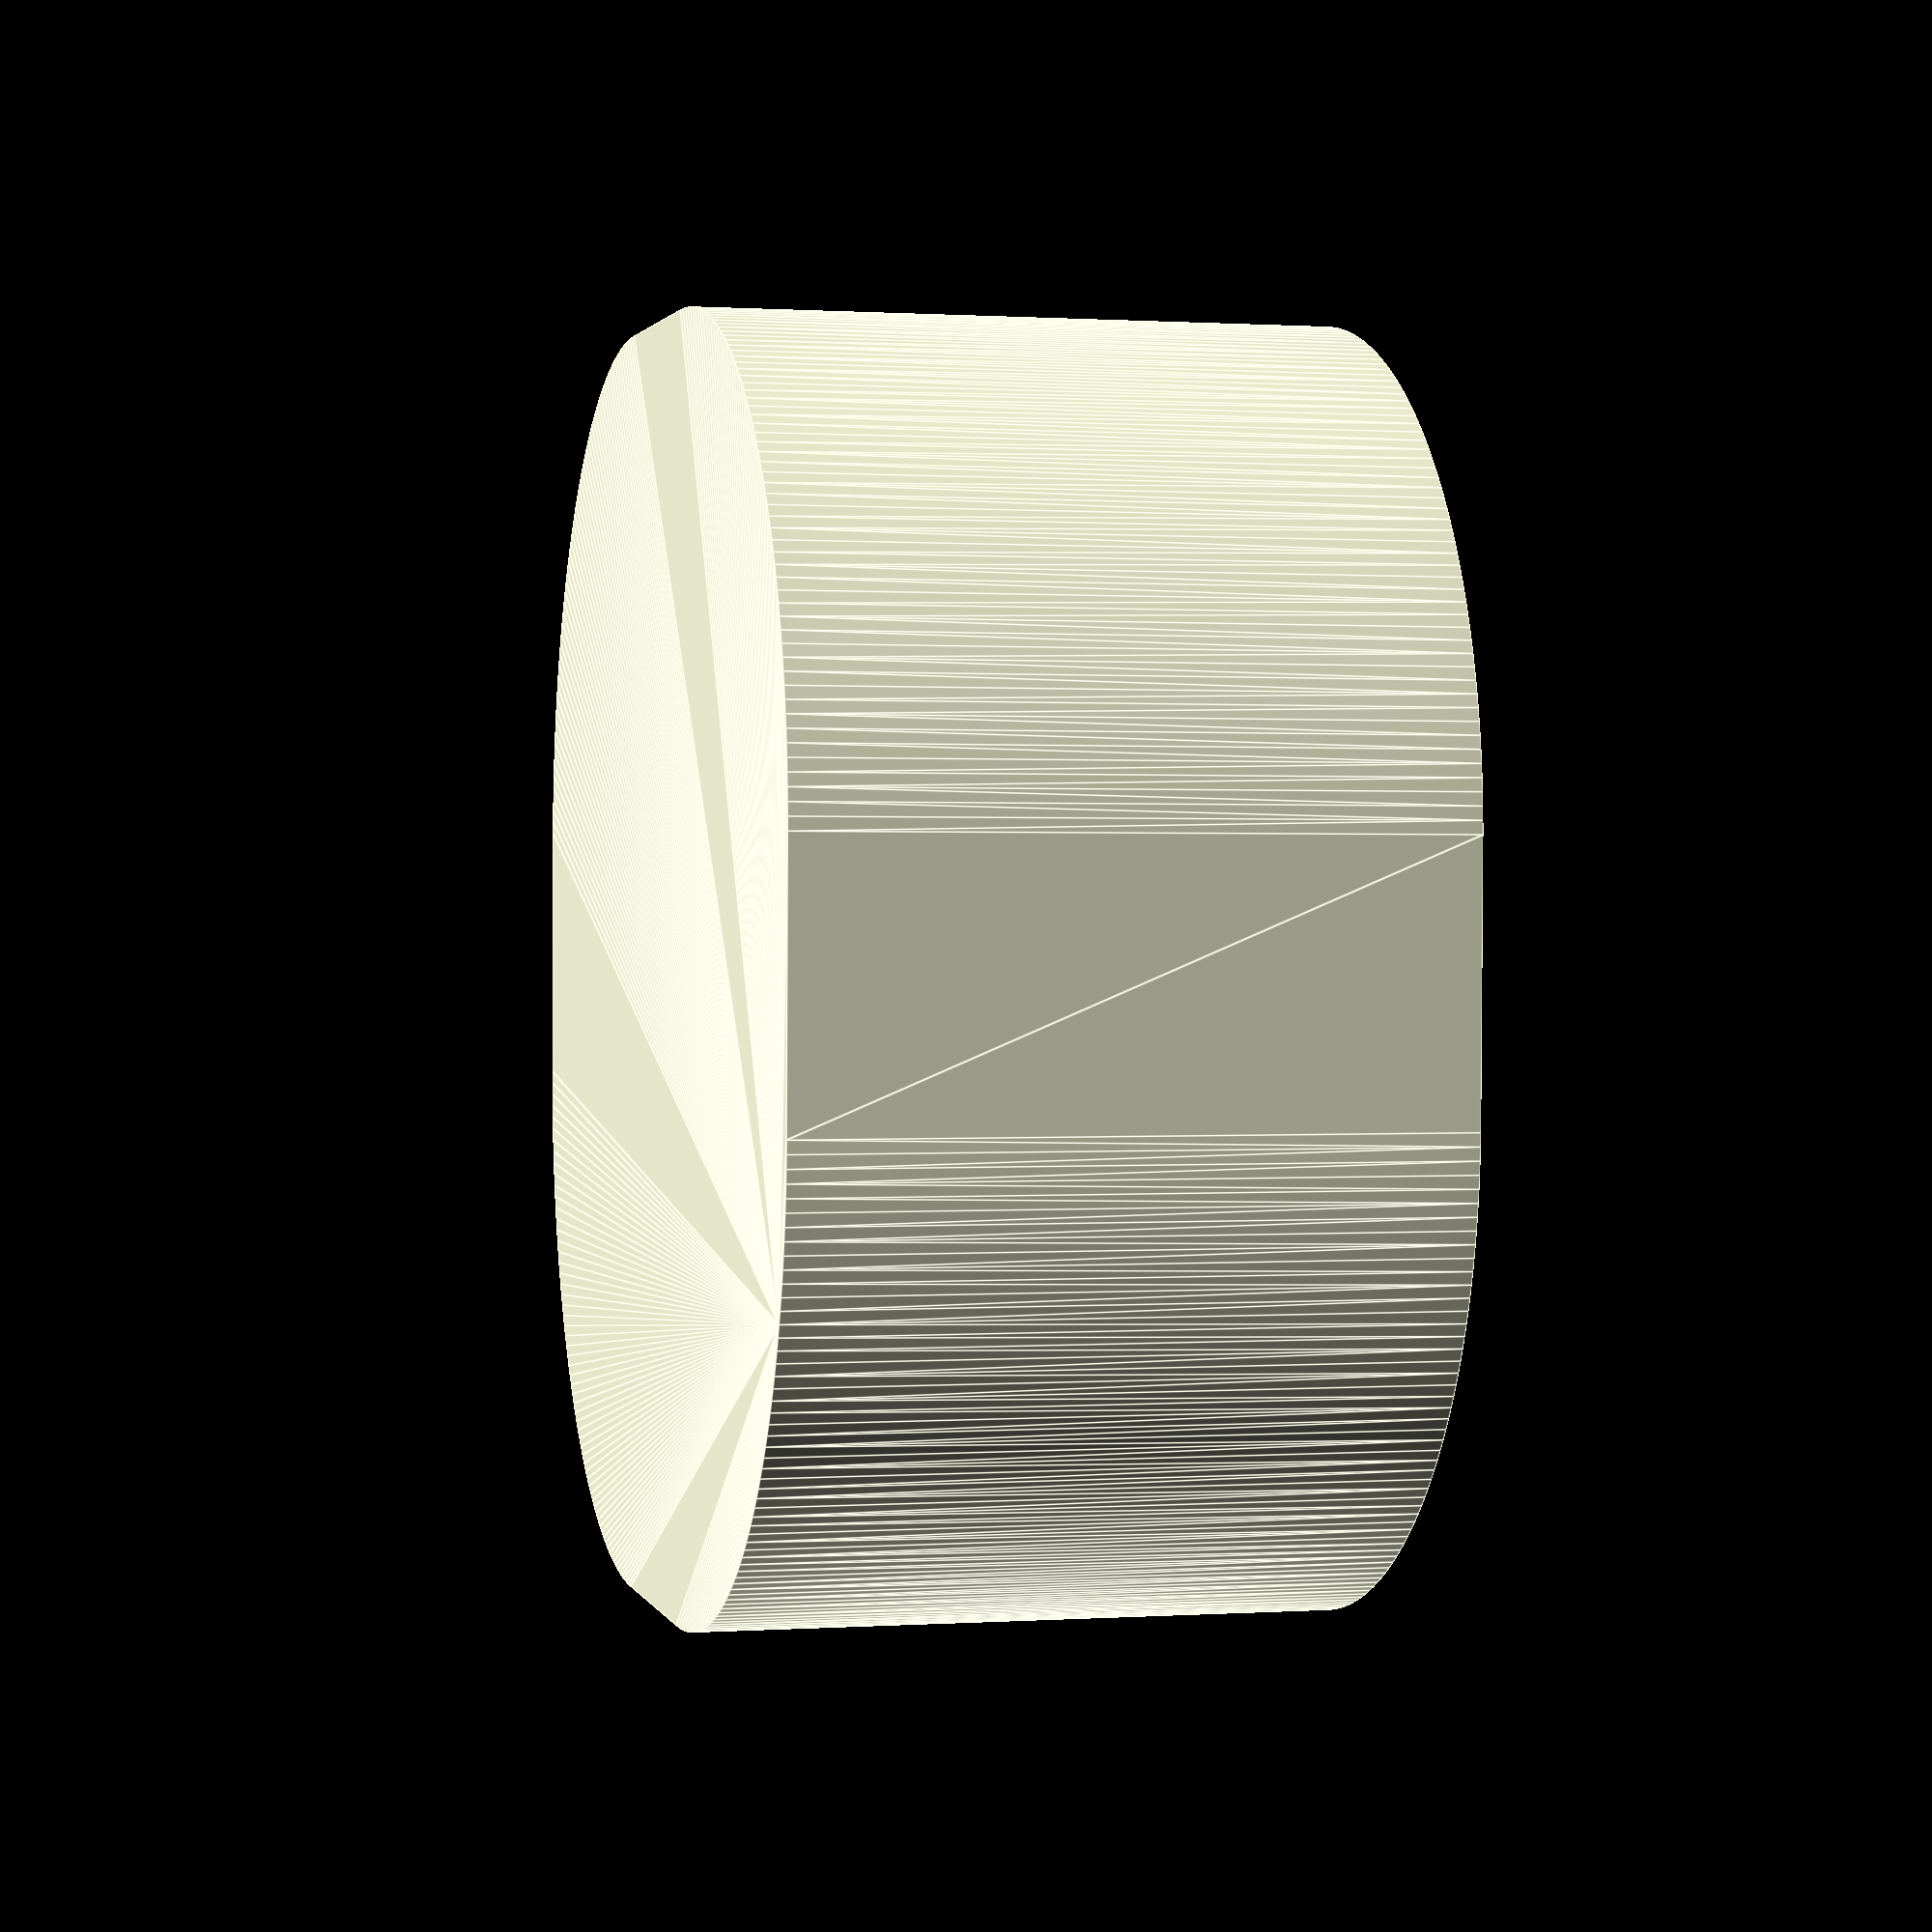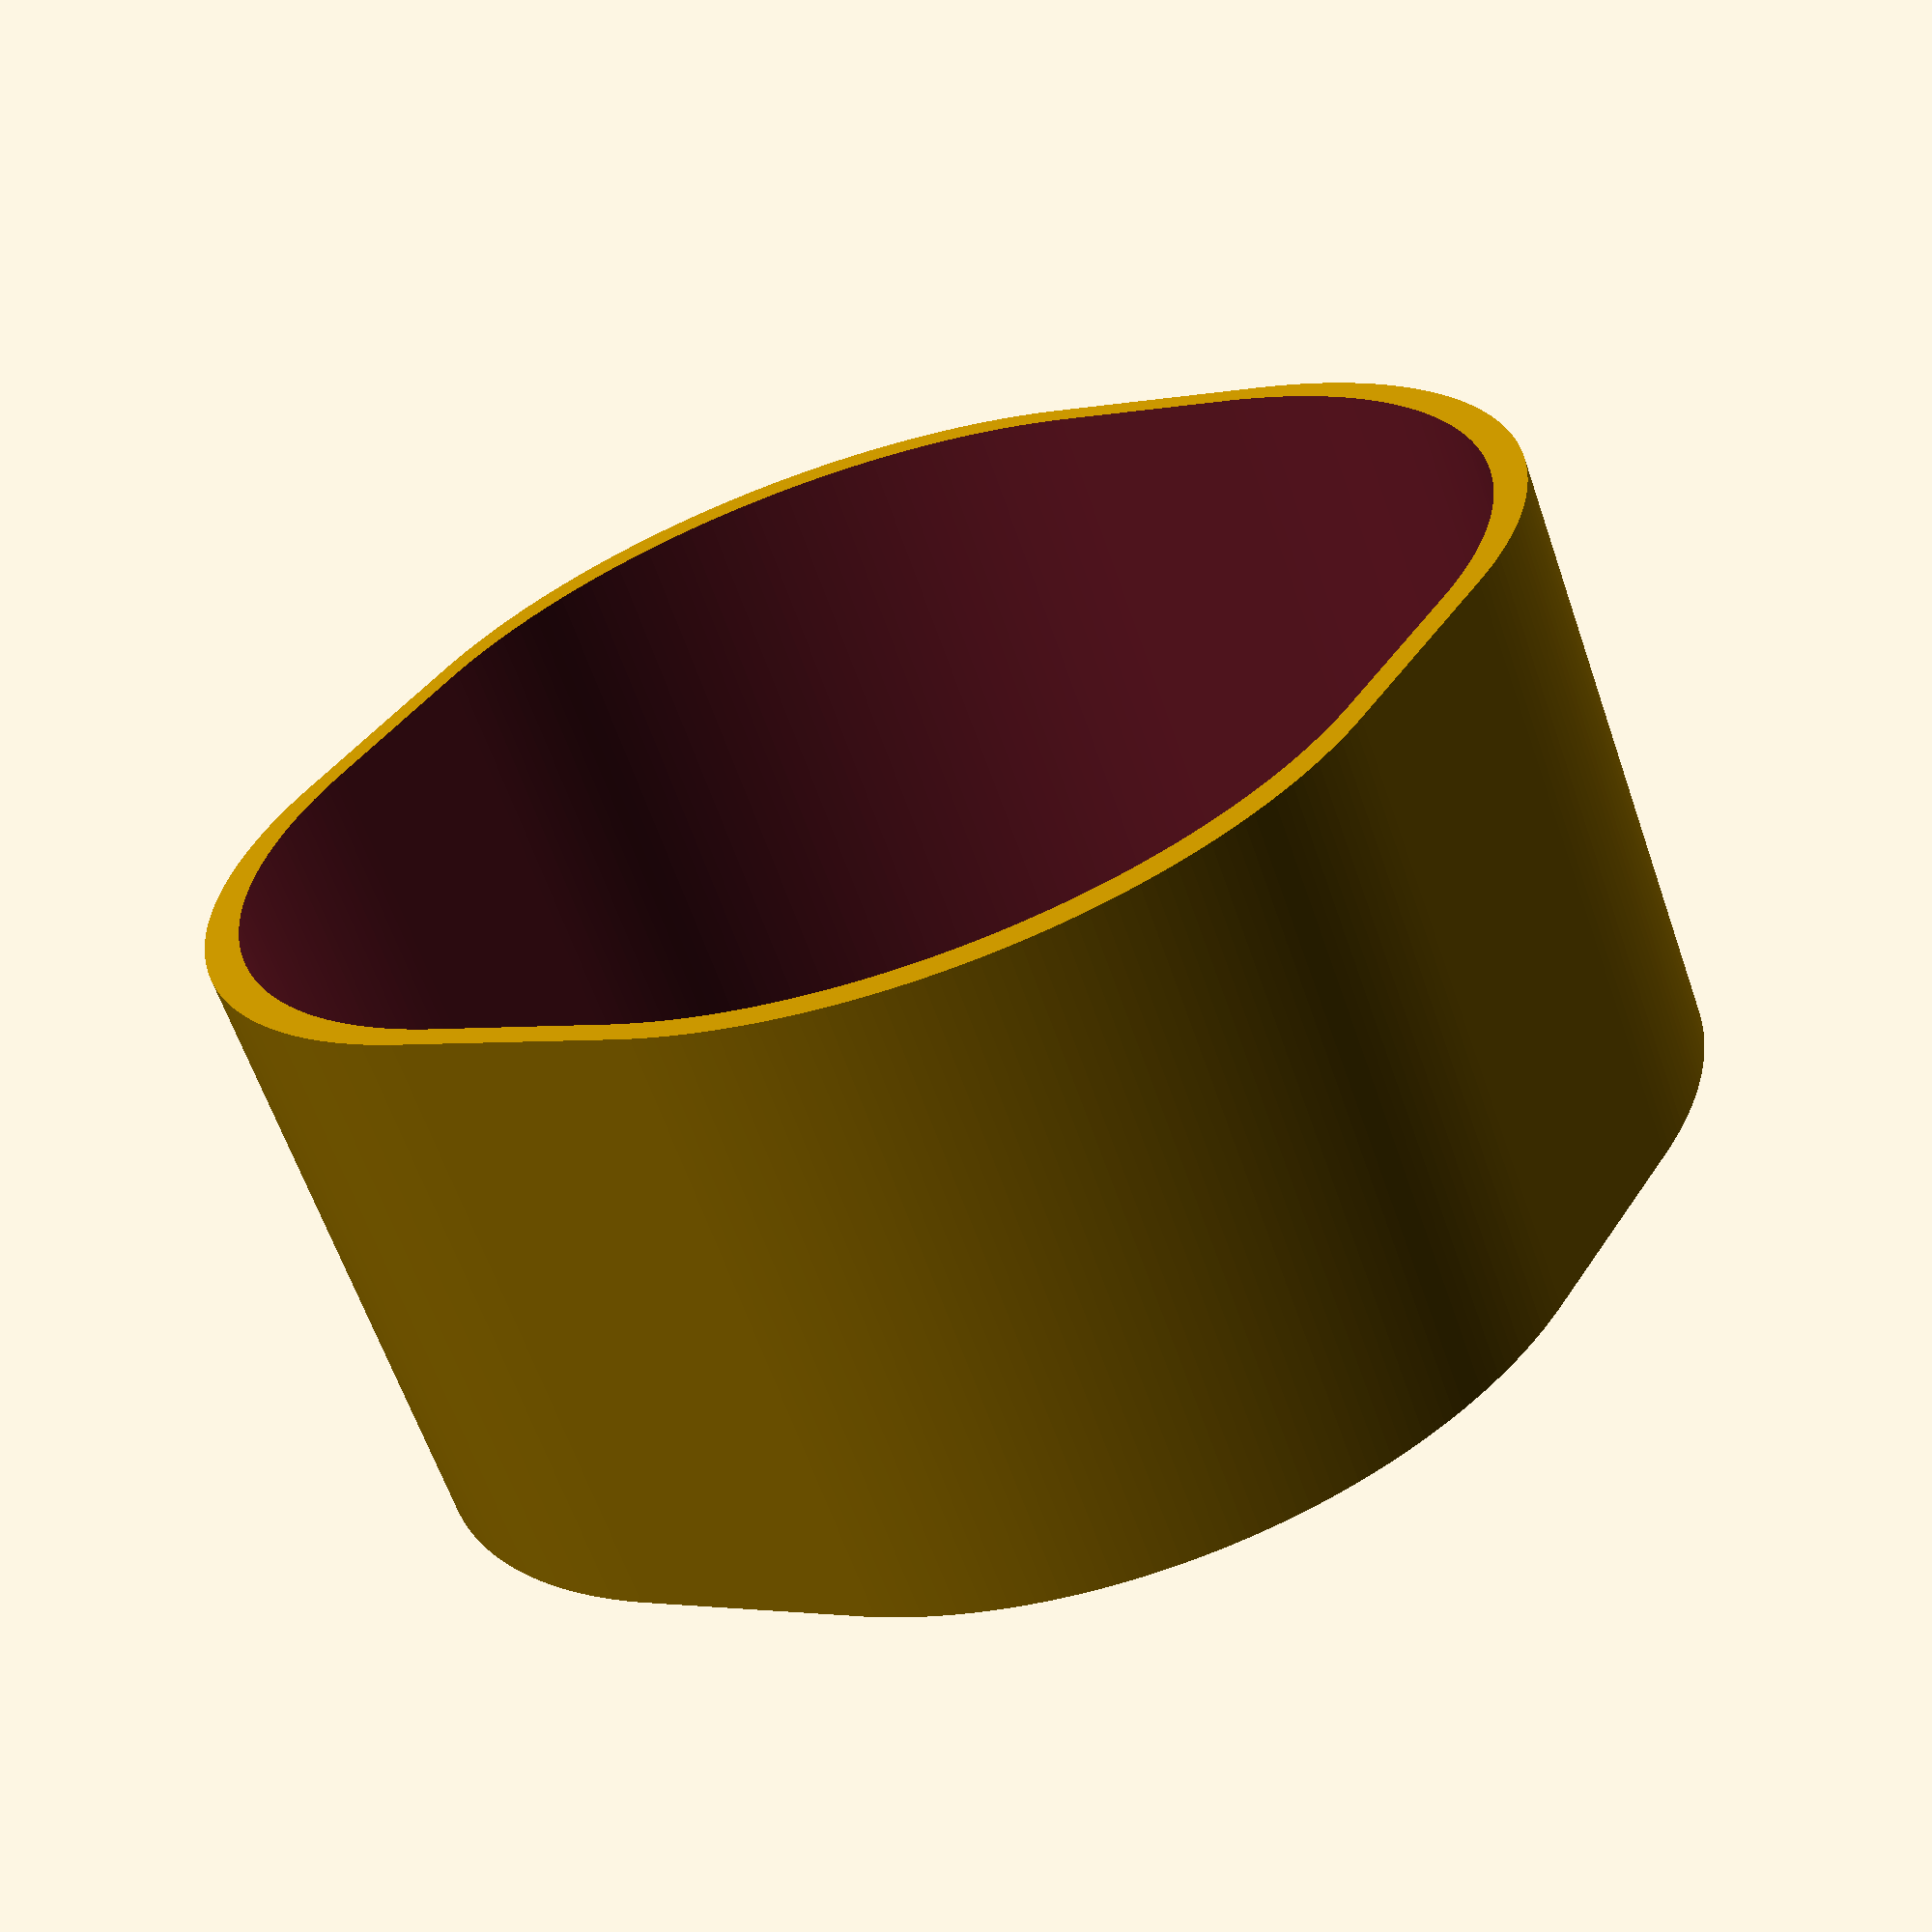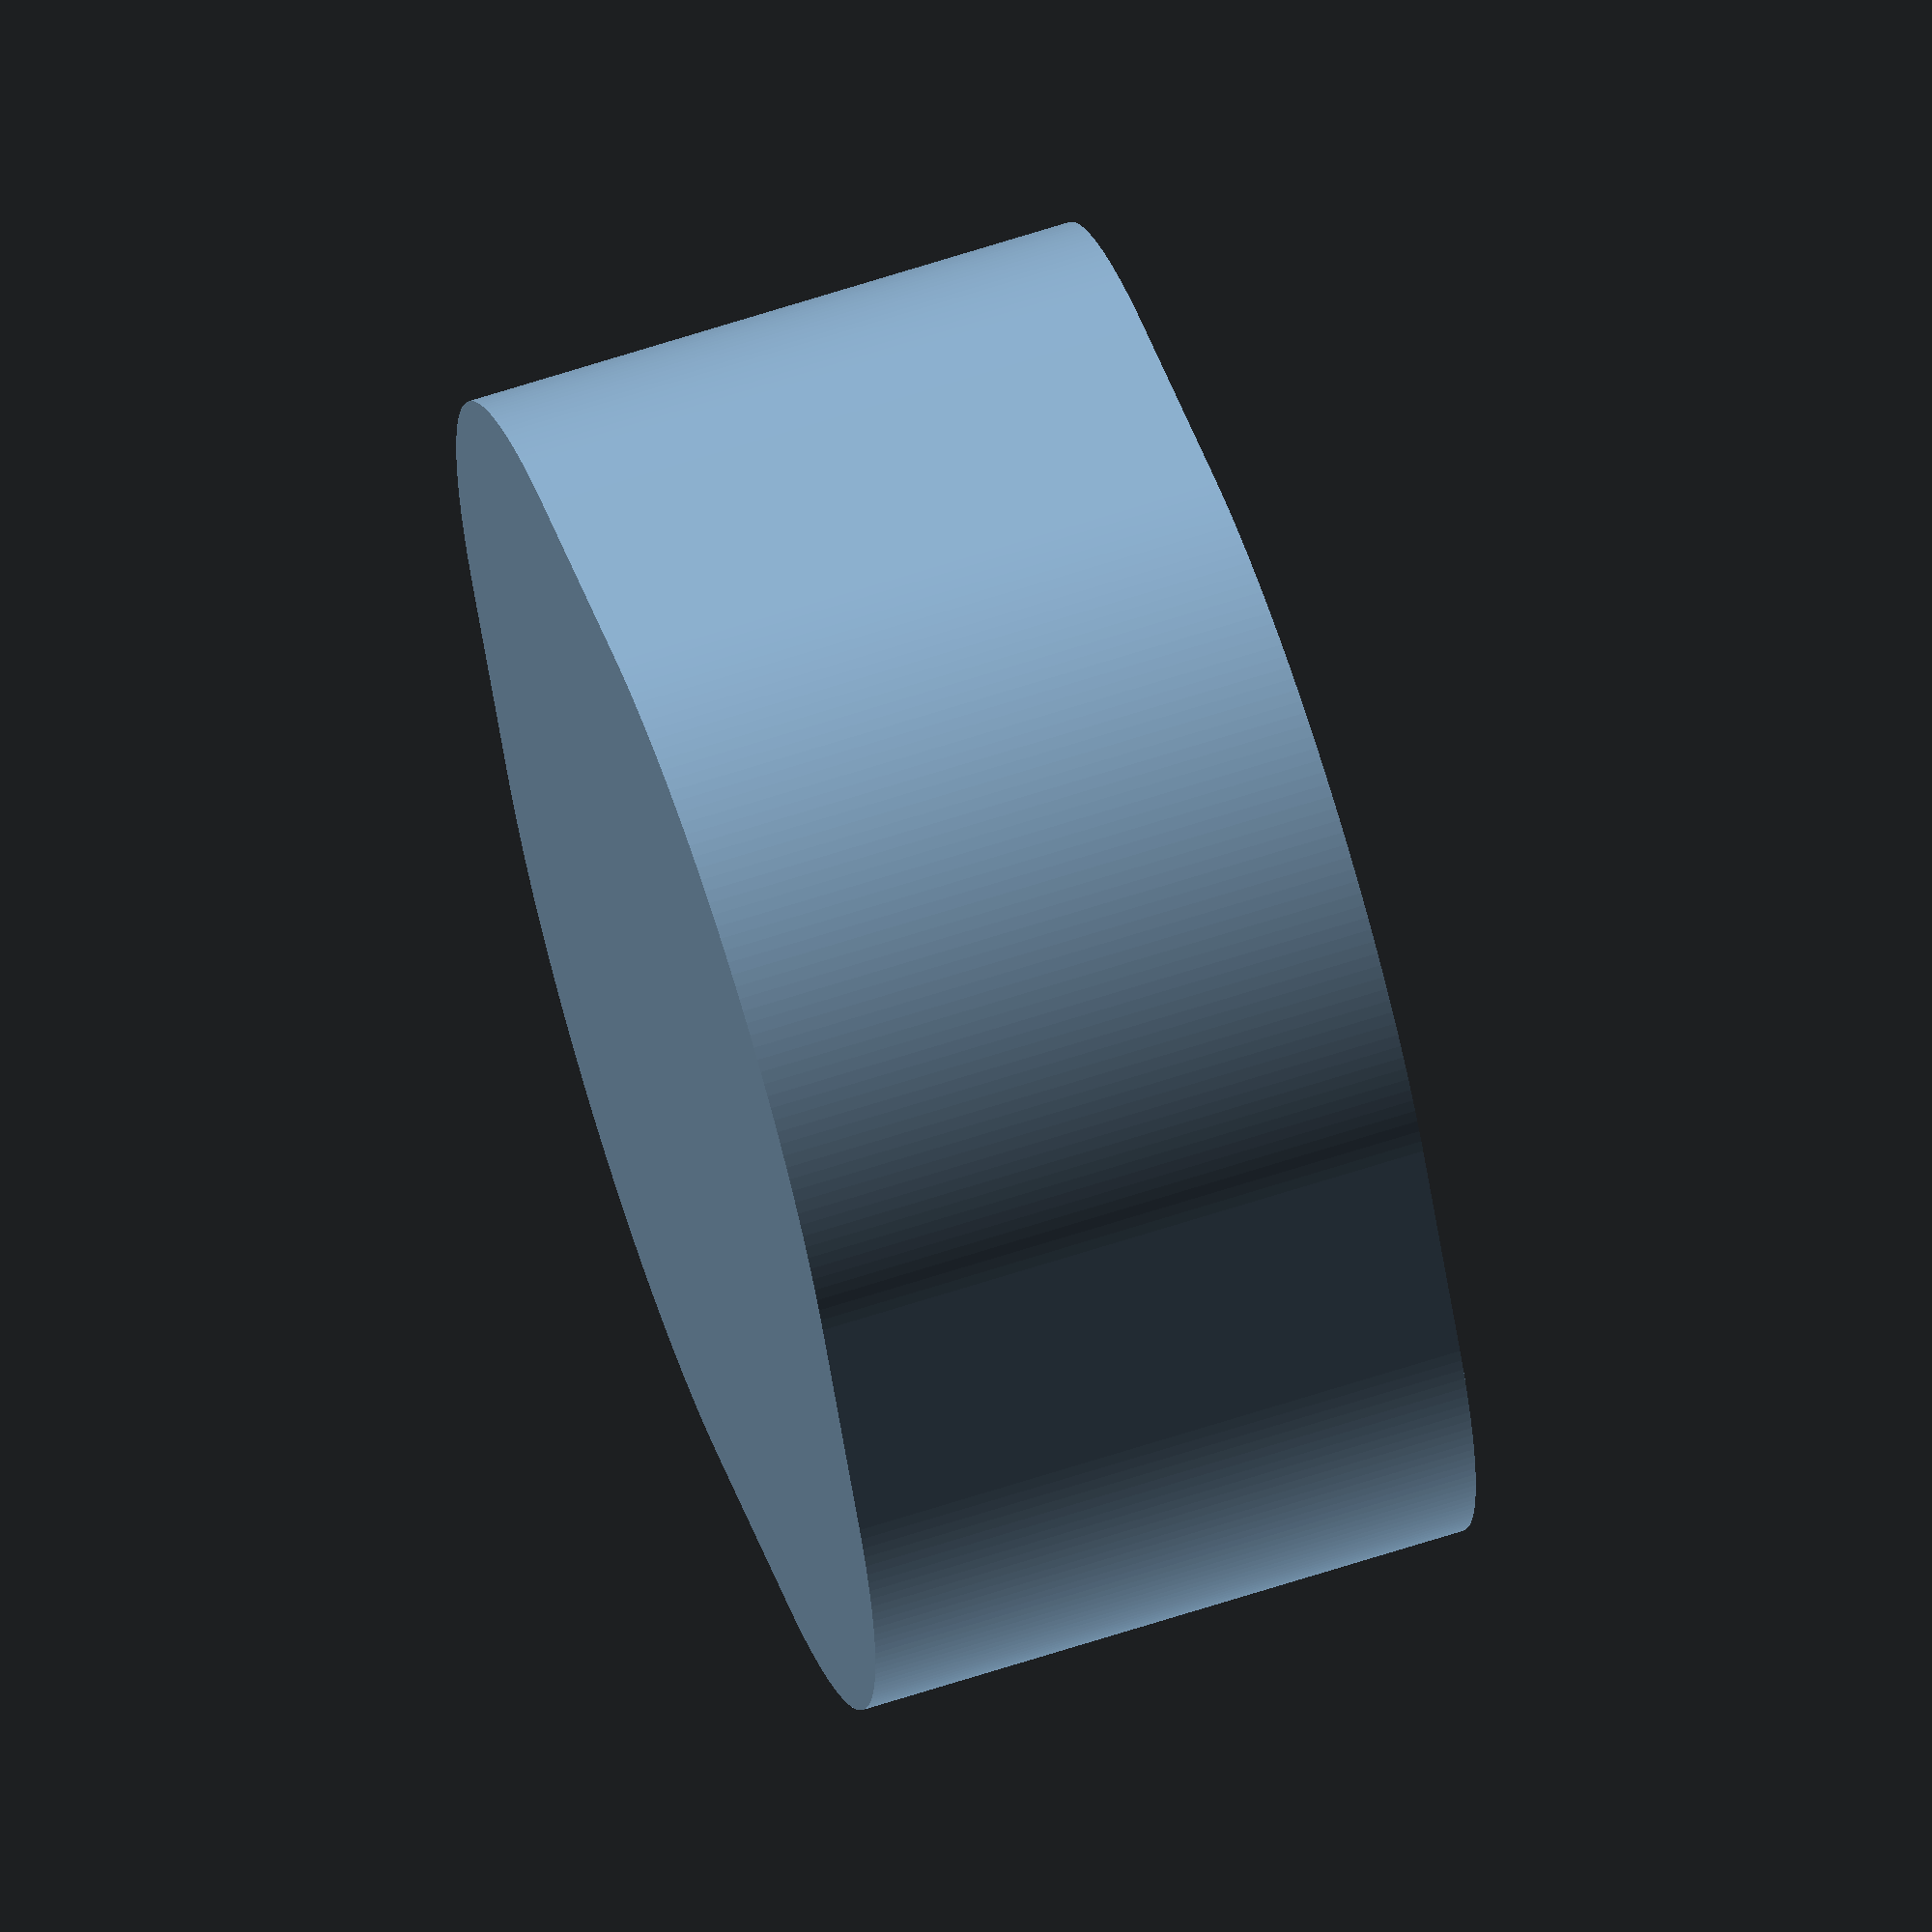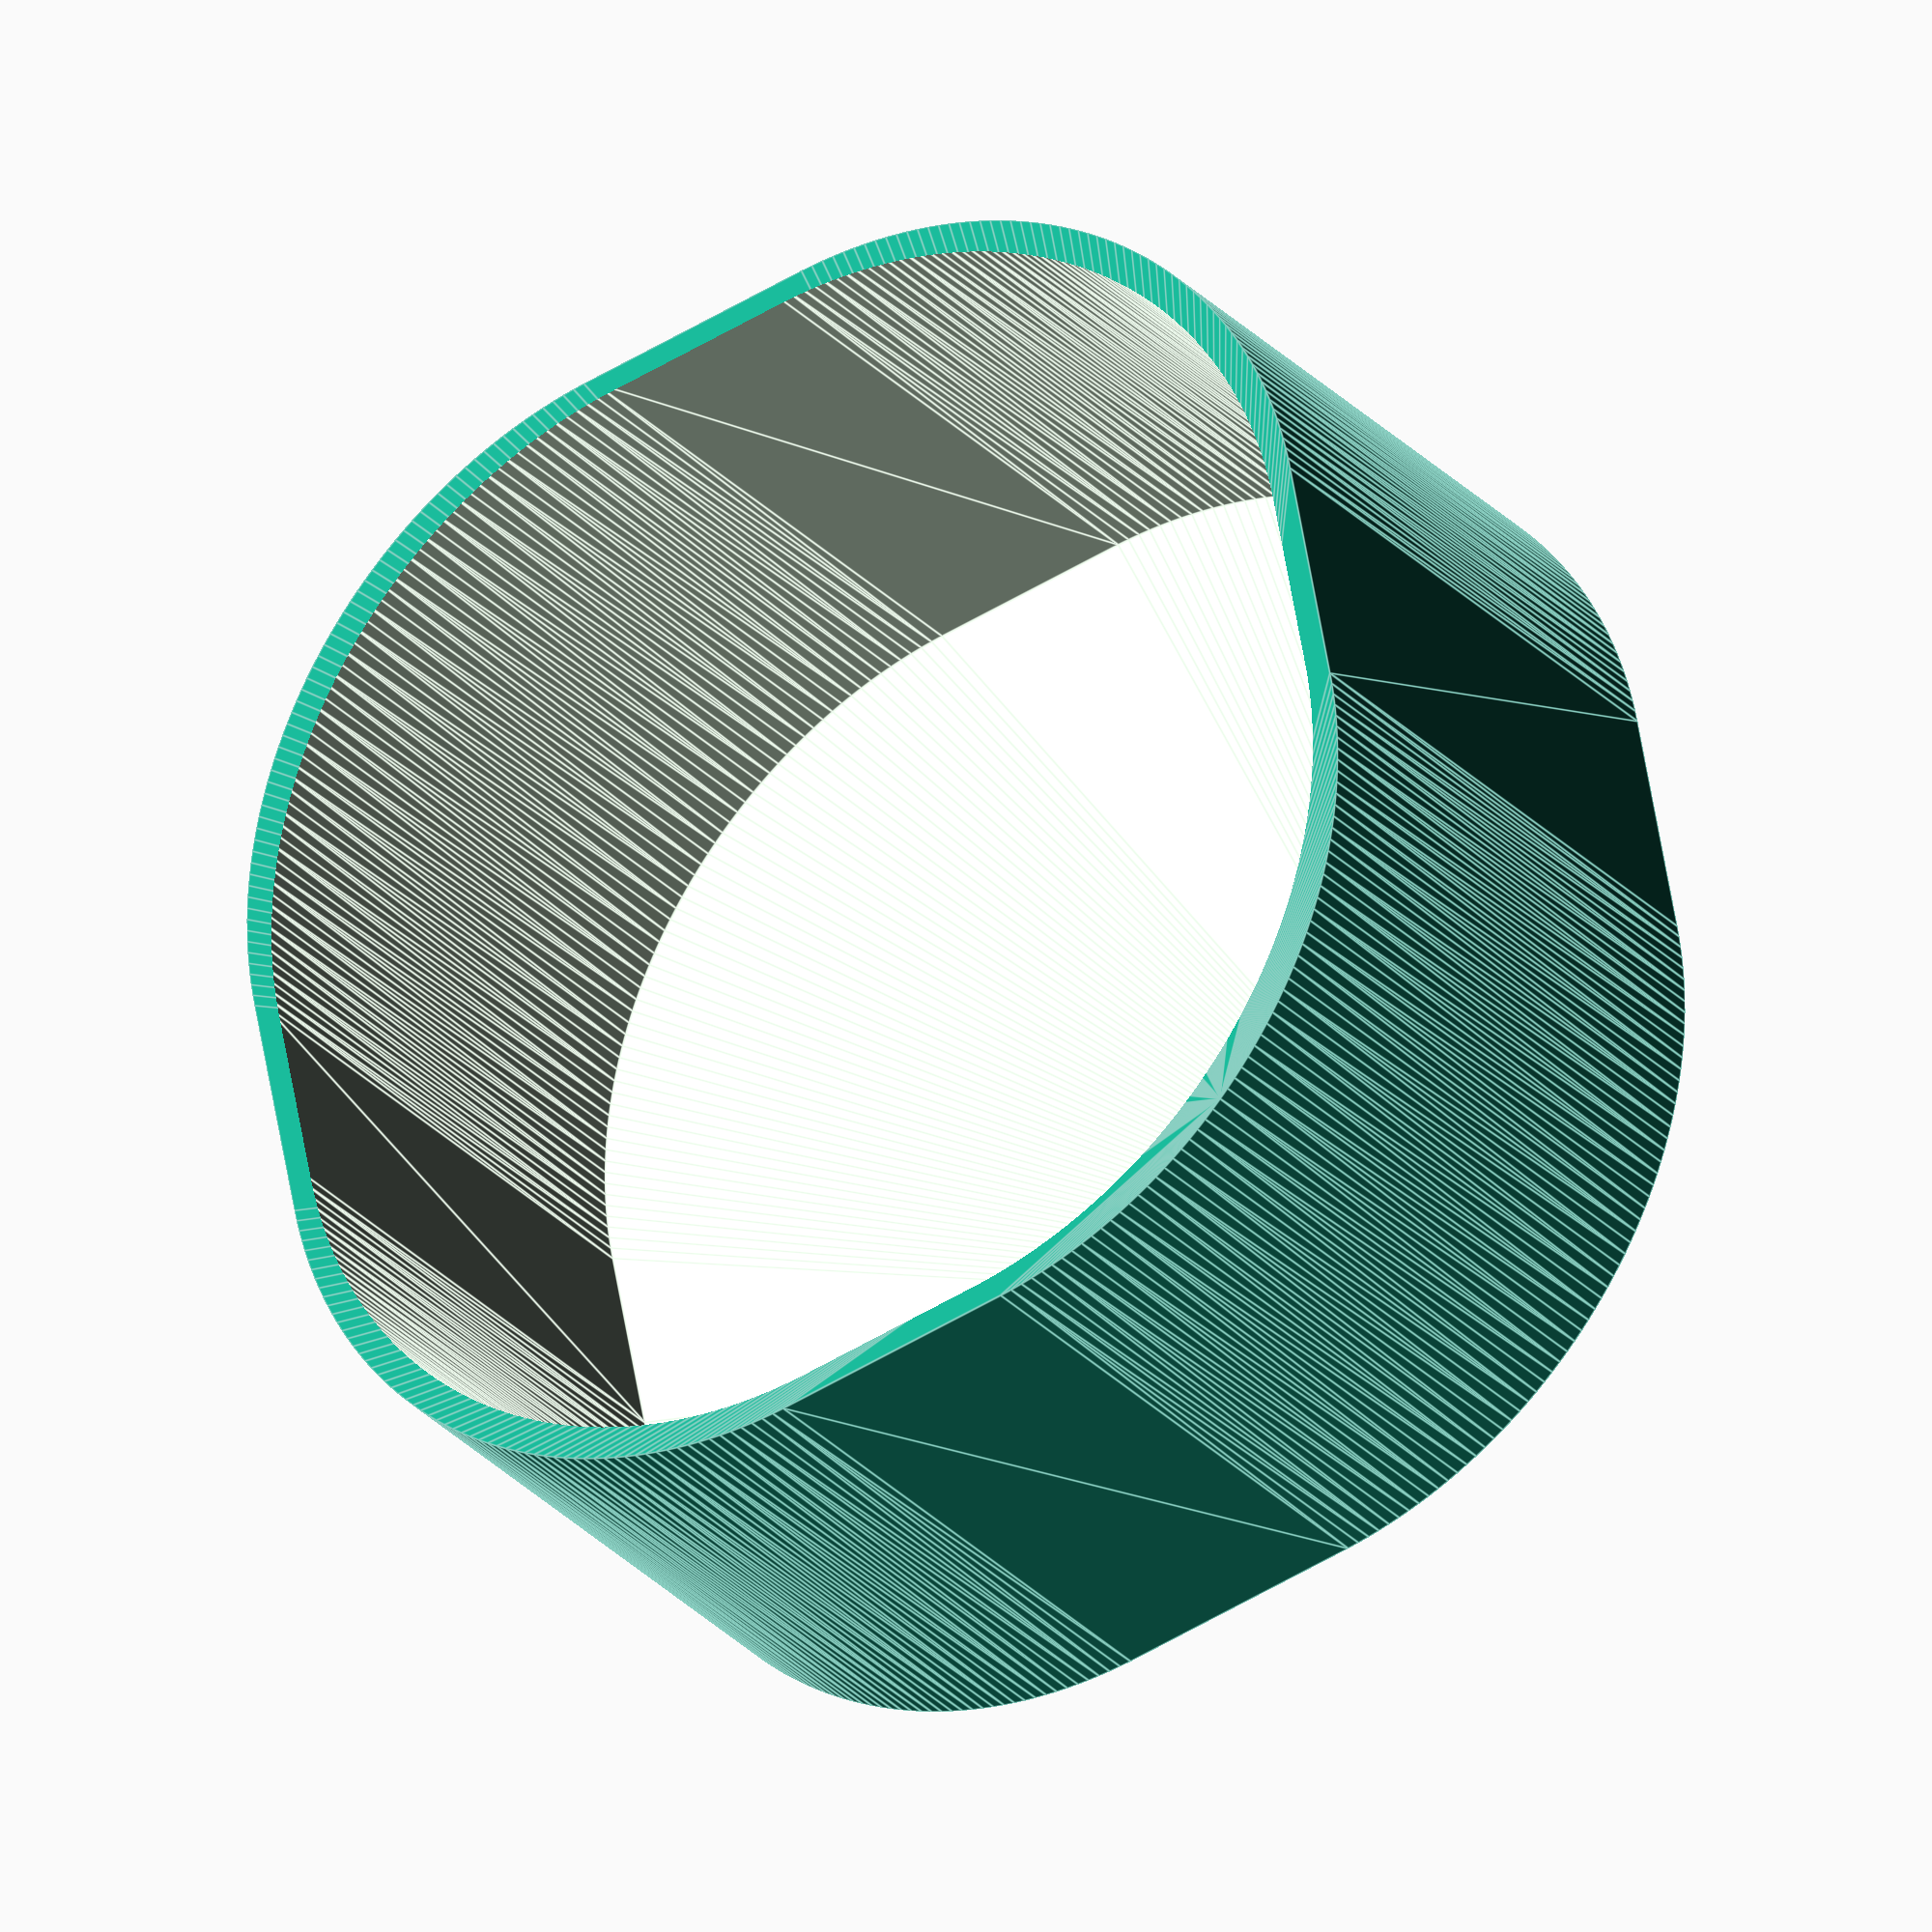
<openscad>
//basic af box
// preview[view:south, tilt:top]

//CUSTOMIZER VARIABLES
$fn = $fn + 250;

//Length
x = 50; // [1:150]
//Width
y = 50; // [1:150]
//Height
z = 25; // [1:150]

wall_thickness = 1; // [1:150]
base_thickness = 1; // [1:150]
chamfer_edge = 20; // [1:150]

//CUSTOMIZER VARIABLES END

difference(){
    roundedcube(x,y,z,chamfer_edge);
    translate([wall_thickness,wall_thickness,base_thickness])
    roundedcube(x-(wall_thickness*2),y-(wall_thickness*2),z,chamfer_edge);
}

module roundedcube(xdim ,ydim ,zdim,rdim){
hull(){
    translate([rdim,rdim,0])cylinder(h=zdim,r=rdim);
    translate([xdim-rdim,rdim,0])cylinder(h=zdim,r=rdim);
    translate([rdim,ydim-rdim,0])cylinder(h=zdim,r=rdim);
    translate([xdim-rdim,ydim-rdim,0])cylinder(h=zdim,r=rdim);
}}
</openscad>
<views>
elev=359.6 azim=268.9 roll=256.0 proj=p view=edges
elev=243.8 azim=30.8 roll=160.8 proj=p view=wireframe
elev=294.1 azim=296.6 roll=251.9 proj=o view=solid
elev=208.7 azim=349.1 roll=146.6 proj=o view=edges
</views>
